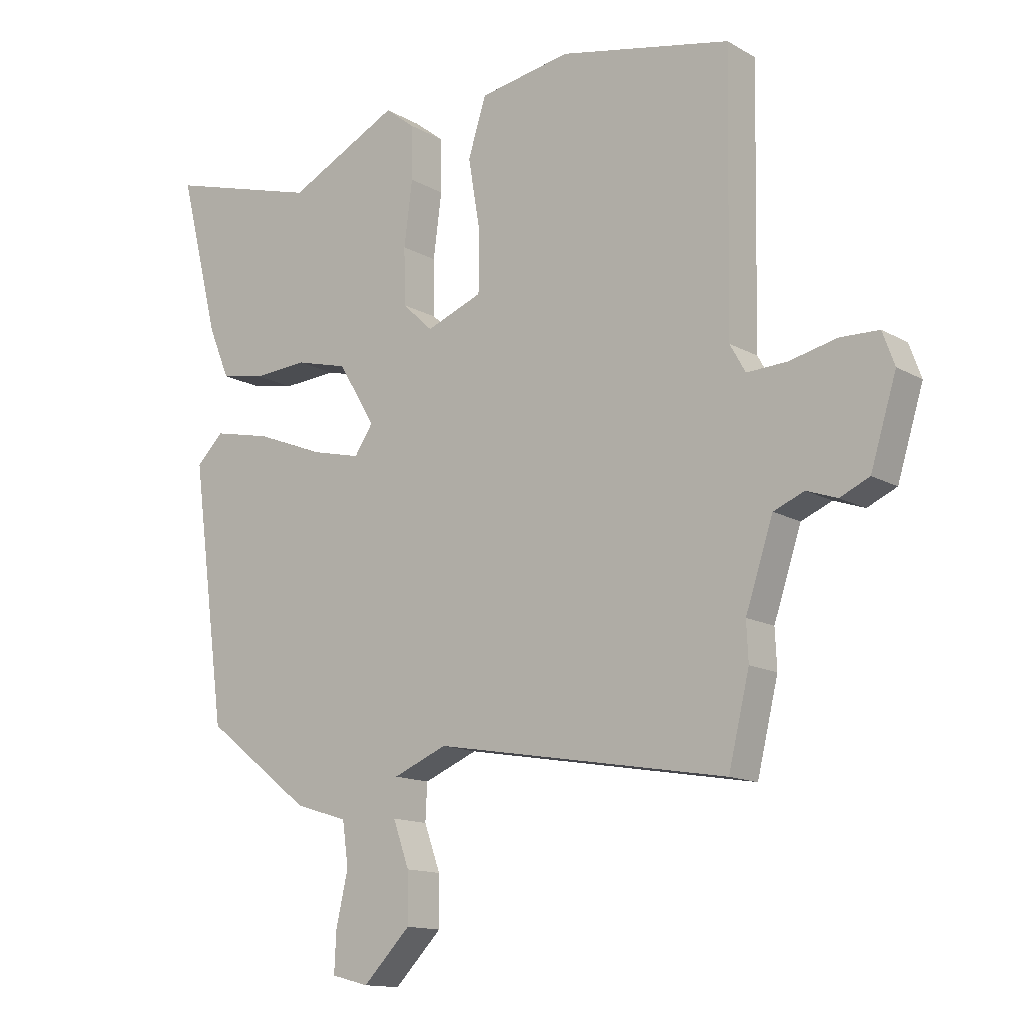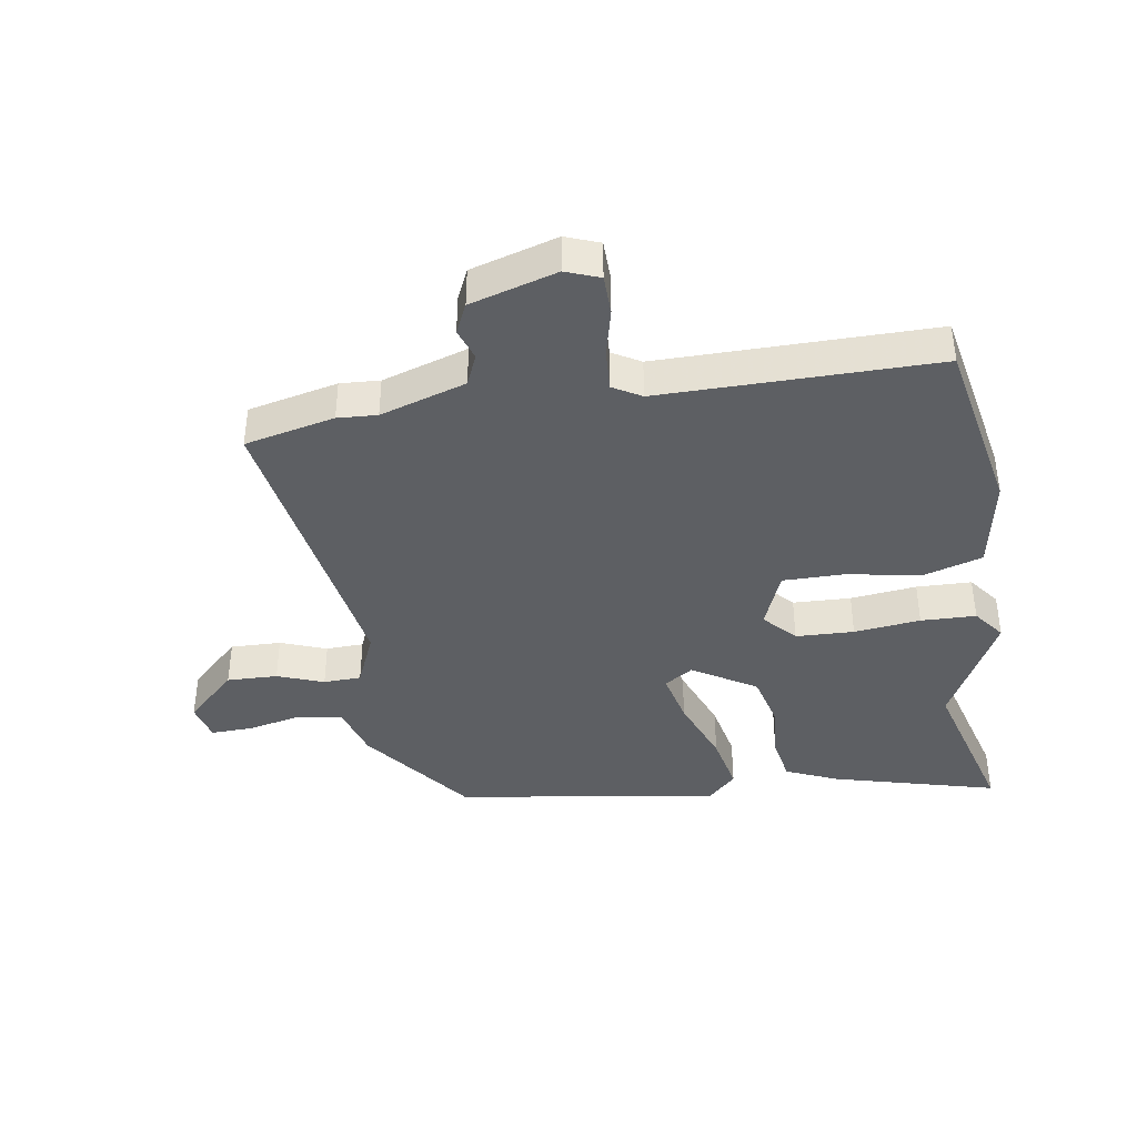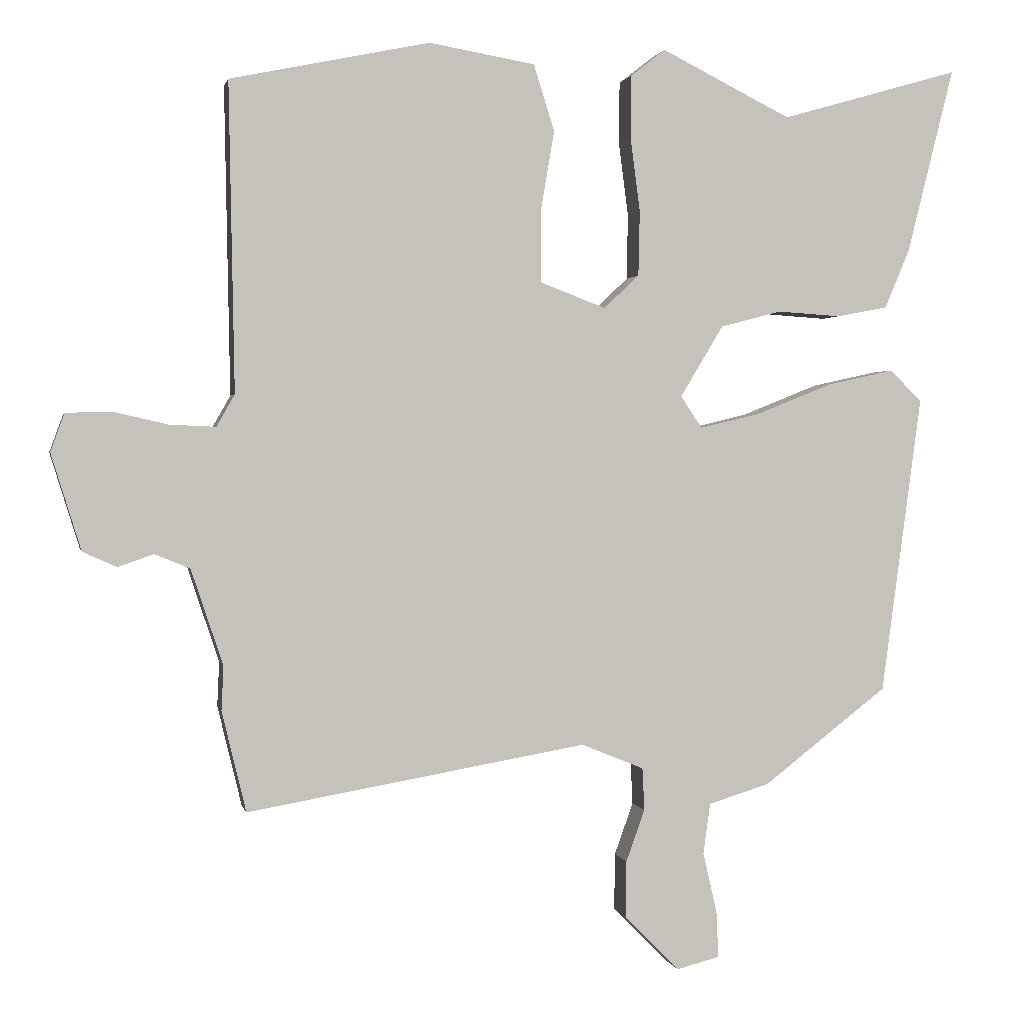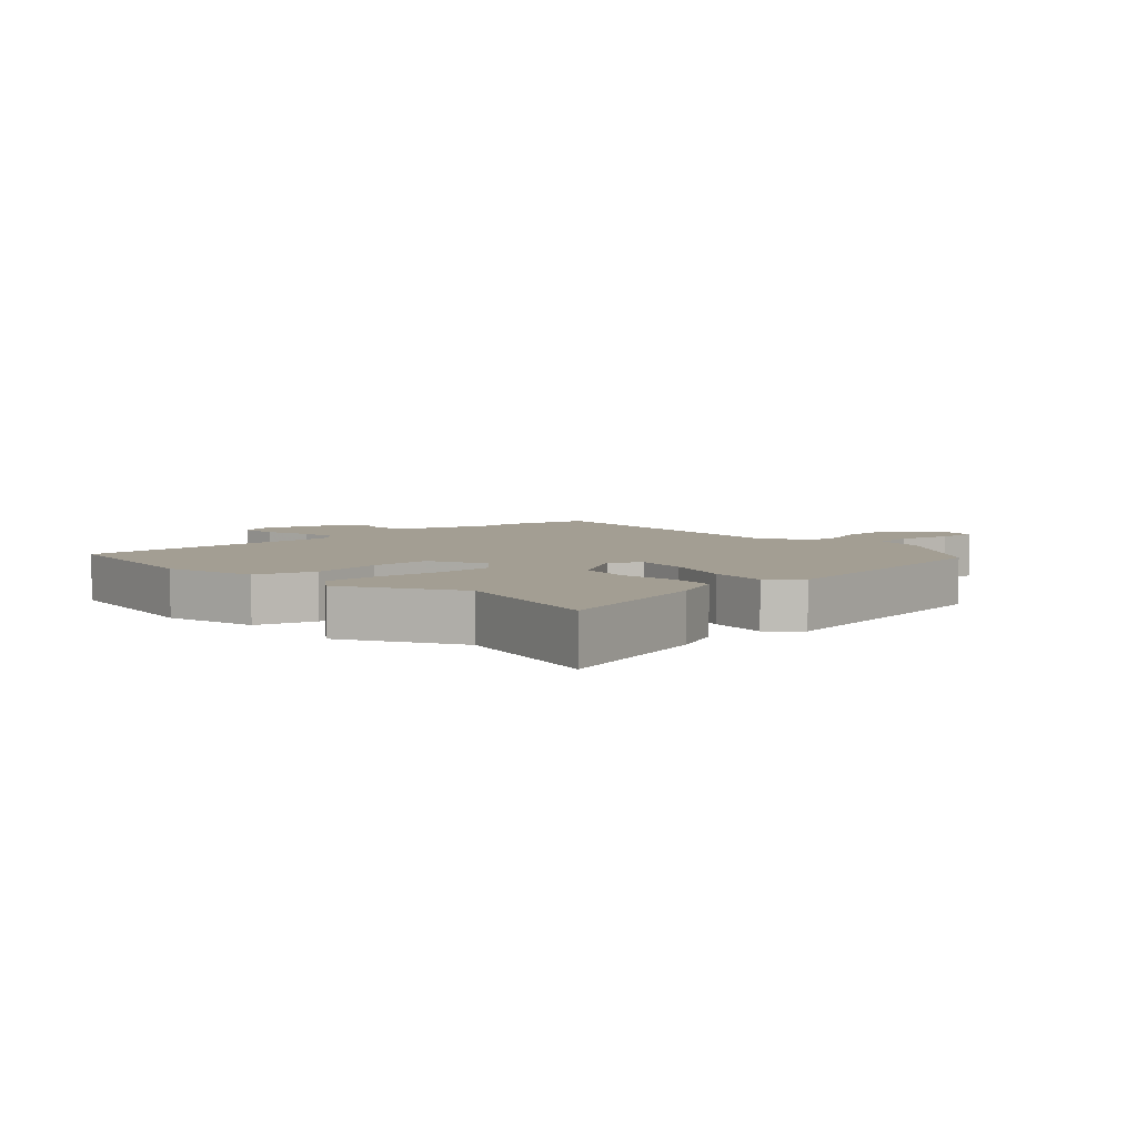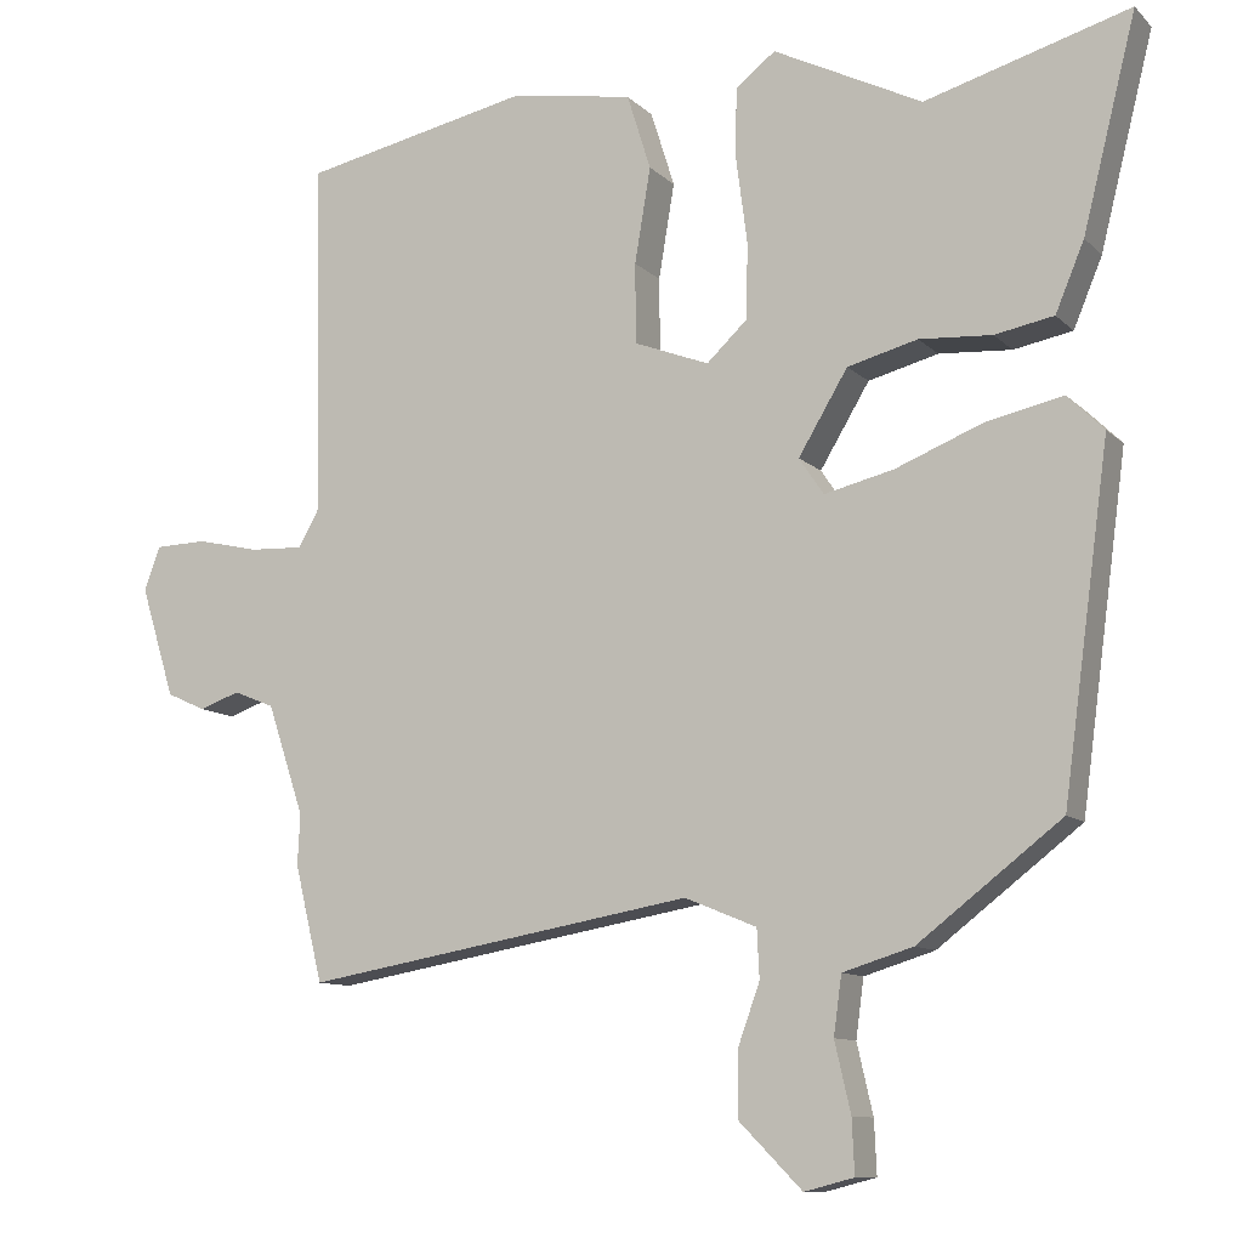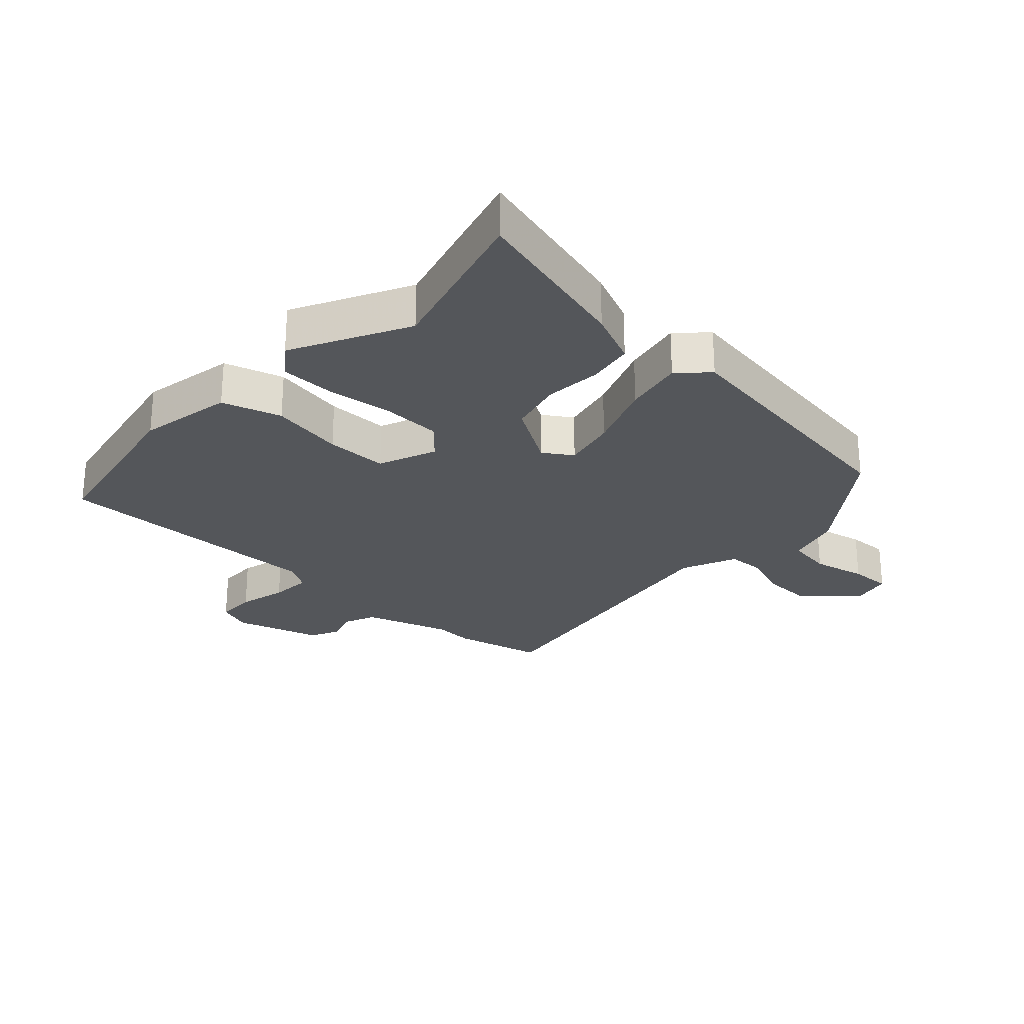
<metadata>
{"format":"obj","ext":"obj","renderer":"f3d","projection":"perspective","resolution":1024,"background":"white","views":[{"elev":-13.6,"azim":-141.6,"up":"+Z"},{"elev":-39.8,"azim":-81.7,"up":"+Y"},{"elev":1.3,"azim":-11.6,"up":"+Z"},{"elev":5.2,"azim":44.7,"up":"+Y"},{"elev":-10.3,"azim":25.4,"up":"+Z"},{"elev":-25.7,"azim":46.4,"up":"+Y"}]}
</metadata>
<code>
v 0.464 0.07 -0.401
v 0.285 0.07 -0.539
v 0.197 0.07 -0.566
v 0.187 0.07 -0.639
v 0.207 0.07 -0.726
v 0.21 0.07 -0.793
v 0.148 0.07 -0.809
v 0.069 0.07 -0.729
v 0.07 0.07 -0.647
v 0.097 0.07 -0.572
v 0.094 0.07 -0.511
v 0.004 0.07 -0.474
v -0.486 0.07 -0.559
v -0.521 0.07 -0.414
v -0.518 0.07 -0.35
v -0.564 0.07 -0.212
v -0.615 0.07 -0.191
v -0.666 0.07 -0.209
v -0.715 0.07 -0.187
v -0.758 0.07 -0.048
v -0.738 0.07 0.007
v -0.673 0.07 0.009
v -0.594 0.07 -0.009
v -0.527 0.07 -0.012
v -0.501 0.07 0.034
v -0.509 0.07 0.478
v -0.222 0.07 0.538
v -0.069 0.07 0.512
v -0.039 0.07 0.417
v -0.059 0.07 0.298
v -0.058 0.07 0.198
v 0.036 0.07 0.162
v 0.087 0.07 0.21
v 0.089 0.07 0.304
v 0.075 0.07 0.411
v 0.076 0.07 0.5
v 0.126 0.07 0.539
v 0.313 0.07 0.446
v 0.57 0.07 0.52
v 0.503 0.07 0.254
v 0.467 0.07 0.168
v 0.393 0.07 0.154
v 0.302 0.07 0.16
v 0.214 0.07 0.137
v 0.152 0.07 0.034
v 0.183 0.07 -0.012
v 0.27 0.07 0.009
v 0.38 0.07 0.053
v 0.476 0.07 0.074
v 0.522 0.07 0.029
v 0.464 0 -0.401
v 0.285 0 -0.539
v 0.197 0 -0.566
v 0.187 0 -0.639
v 0.207 0 -0.726
v 0.21 0 -0.793
v 0.148 0 -0.809
v 0.069 0 -0.729
v 0.07 0 -0.647
v 0.097 0 -0.572
v 0.094 0 -0.511
v 0.004 0 -0.474
v -0.486 0 -0.559
v -0.521 0 -0.414
v -0.518 0 -0.35
v -0.564 0 -0.212
v -0.615 0 -0.191
v -0.666 0 -0.209
v -0.715 0 -0.187
v -0.758 0 -0.048
v -0.738 0 0.007
v -0.673 0 0.009
v -0.594 0 -0.009
v -0.527 0 -0.012
v -0.501 0 0.034
v -0.509 0 0.478
v -0.222 0 0.538
v -0.069 0 0.512
v -0.039 0 0.417
v -0.059 0 0.298
v -0.058 0 0.198
v 0.036 0 0.162
v 0.087 0 0.21
v 0.089 0 0.304
v 0.075 0 0.411
v 0.076 0 0.5
v 0.126 0 0.539
v 0.313 0 0.446
v 0.57 0 0.52
v 0.503 0 0.254
v 0.467 0 0.168
v 0.393 0 0.154
v 0.302 0 0.16
v 0.214 0 0.137
v 0.152 0 0.034
v 0.183 0 -0.012
v 0.27 0 0.009
v 0.38 0 0.053
v 0.476 0 0.074
v 0.522 0 0.029
f 47 48 49 50
f 46 47 50 1
f 40 41 42 43
f 38 39 40 43
f 38 43 44
f 37 38 44 45
f 34 35 36 37
f 33 34 37 45
f 27 28 29 30
f 25 26 27 30
f 24 25 30 31
f 20 21 22 23
f 20 23 24
f 17 18 19 20
f 16 17 20 24
f 15 16 24 31
f 12 13 14 15
f 7 8 9 10
f 7 10 11
f 4 5 6 7
f 3 4 7 11
f 46 1 2 3
f 45 46 3 11
f 32 33 45 11
f 12 15 31 32
f 11 12 32
f 100 99 98 97
f 51 100 97 96
f 93 92 91 90
f 93 90 89 88
f 94 93 88
f 95 94 88 87
f 87 86 85 84
f 95 87 84 83
f 80 79 78 77
f 80 77 76 75
f 81 80 75 74
f 73 72 71 70
f 74 73 70
f 70 69 68 67
f 74 70 67 66
f 81 74 66 65
f 65 64 63 62
f 60 59 58 57
f 61 60 57
f 57 56 55 54
f 61 57 54 53
f 53 52 51 96
f 61 53 96 95
f 61 95 83 82
f 82 81 65 62
f 82 62 61
f 1 51 52 2
f 2 52 53 3
f 3 53 54 4
f 4 54 55 5
f 5 55 56 6
f 6 56 57 7
f 7 57 58 8
f 8 58 59 9
f 9 59 60 10
f 10 60 61 11
f 11 61 62 12
f 12 62 63 13
f 13 63 64 14
f 14 64 65 15
f 15 65 66 16
f 16 66 67 17
f 17 67 68 18
f 18 68 69 19
f 19 69 70 20
f 20 70 71 21
f 21 71 72 22
f 22 72 73 23
f 23 73 74 24
f 24 74 75 25
f 25 75 76 26
f 26 76 77 27
f 27 77 78 28
f 28 78 79 29
f 29 79 80 30
f 30 80 81 31
f 31 81 82 32
f 32 82 83 33
f 33 83 84 34
f 34 84 85 35
f 35 85 86 36
f 36 86 87 37
f 37 87 88 38
f 38 88 89 39
f 39 89 90 40
f 40 90 91 41
f 41 91 92 42
f 42 92 93 43
f 43 93 94 44
f 44 94 95 45
f 45 95 96 46
f 46 96 97 47
f 47 97 98 48
f 48 98 99 49
f 49 99 100 50
f 50 100 51 1

</code>
